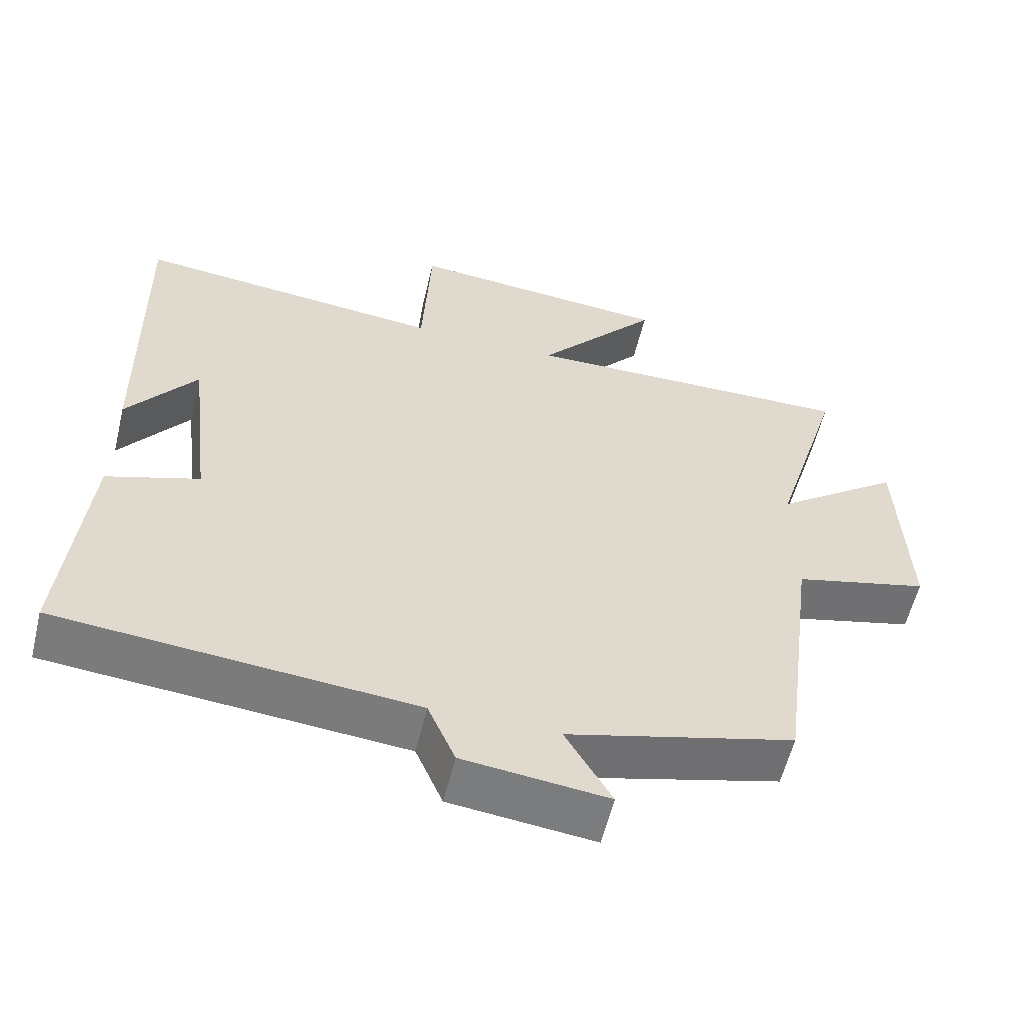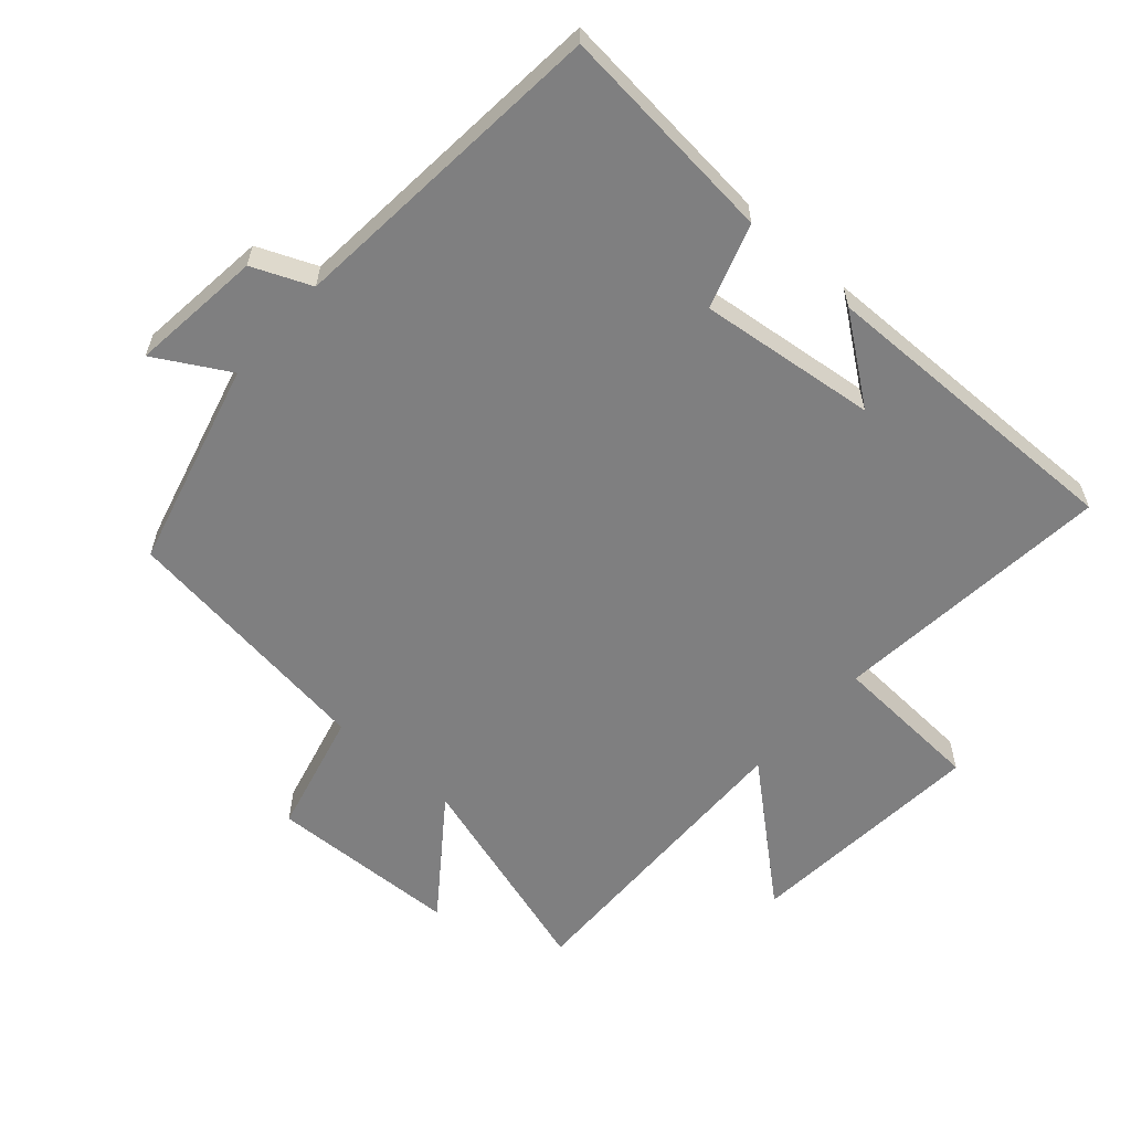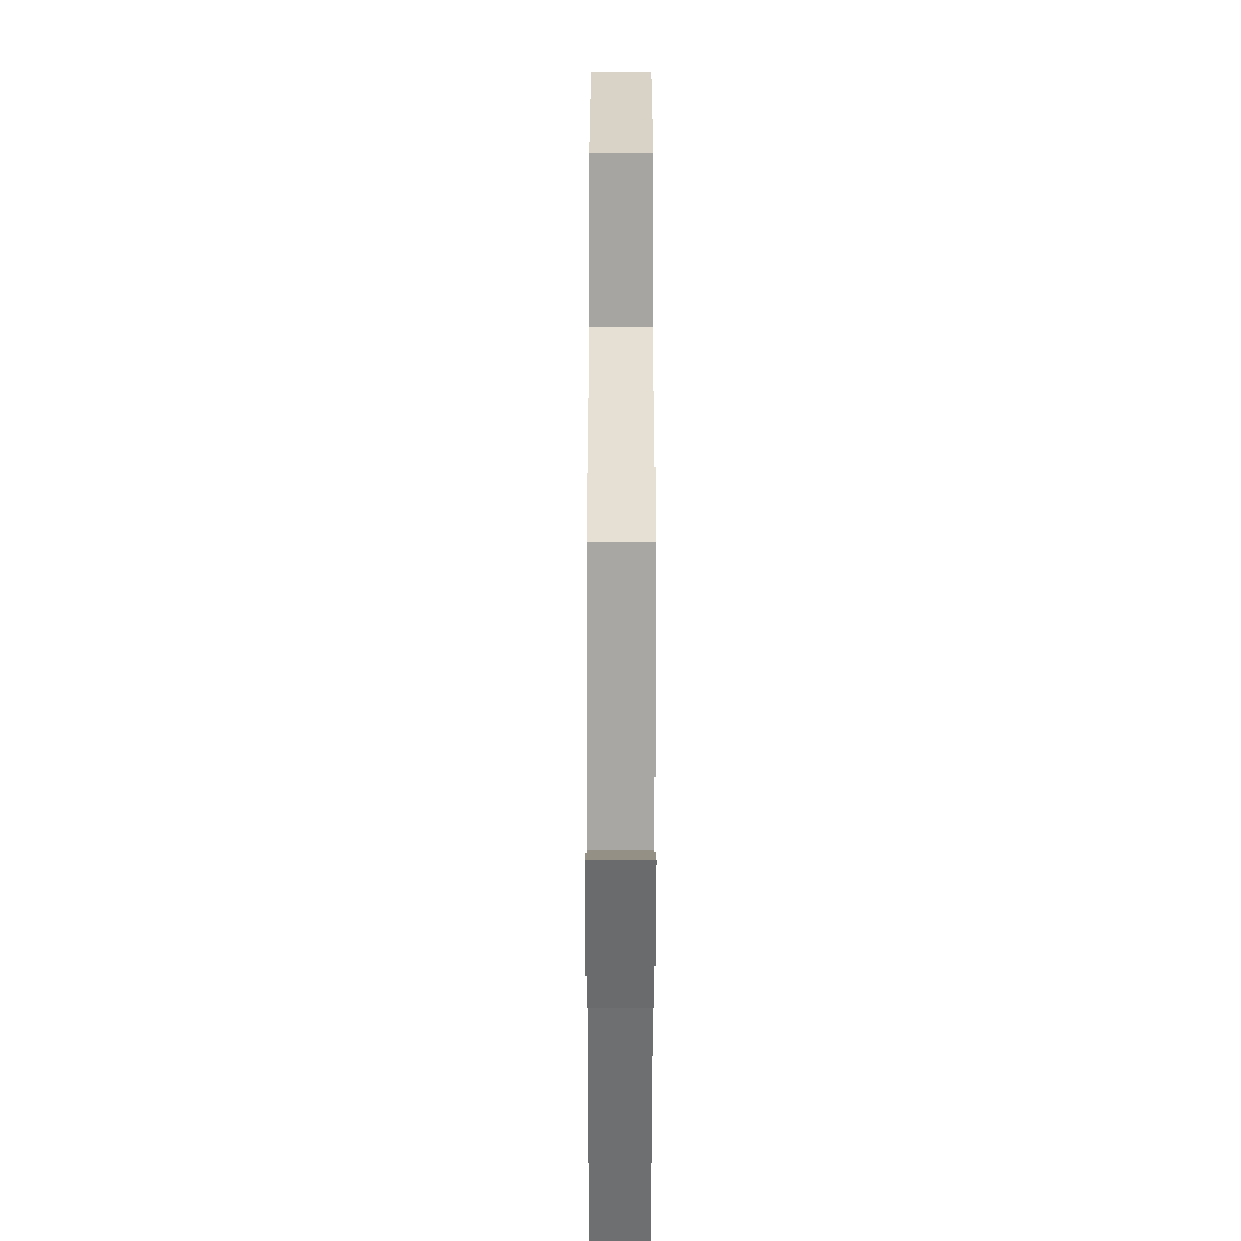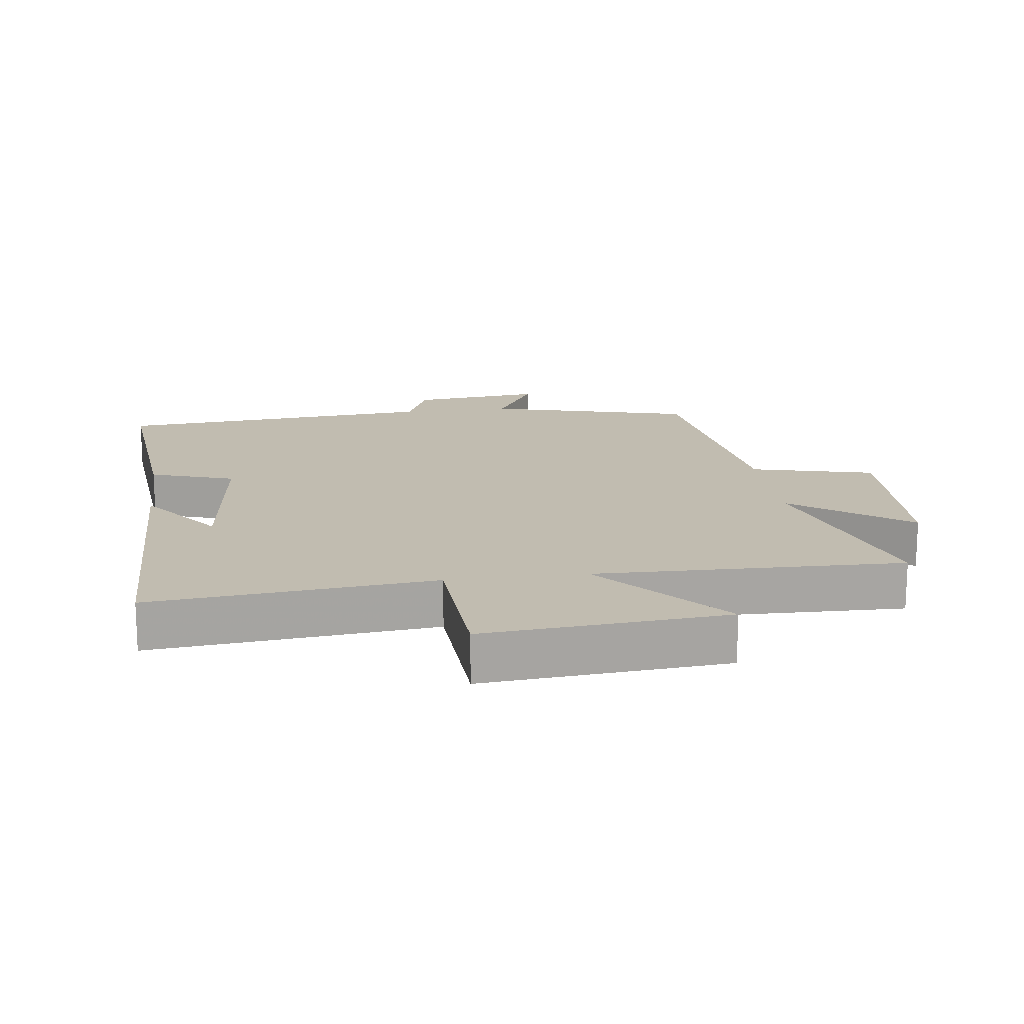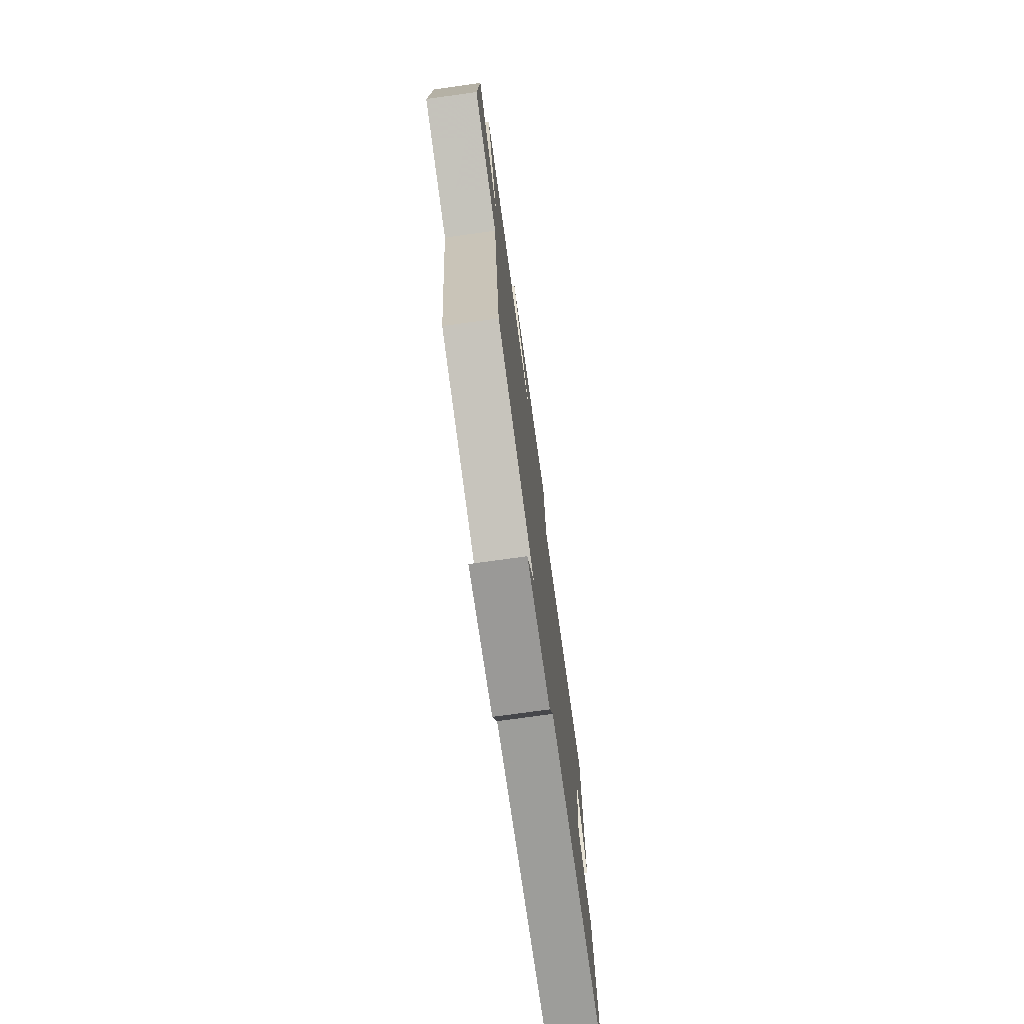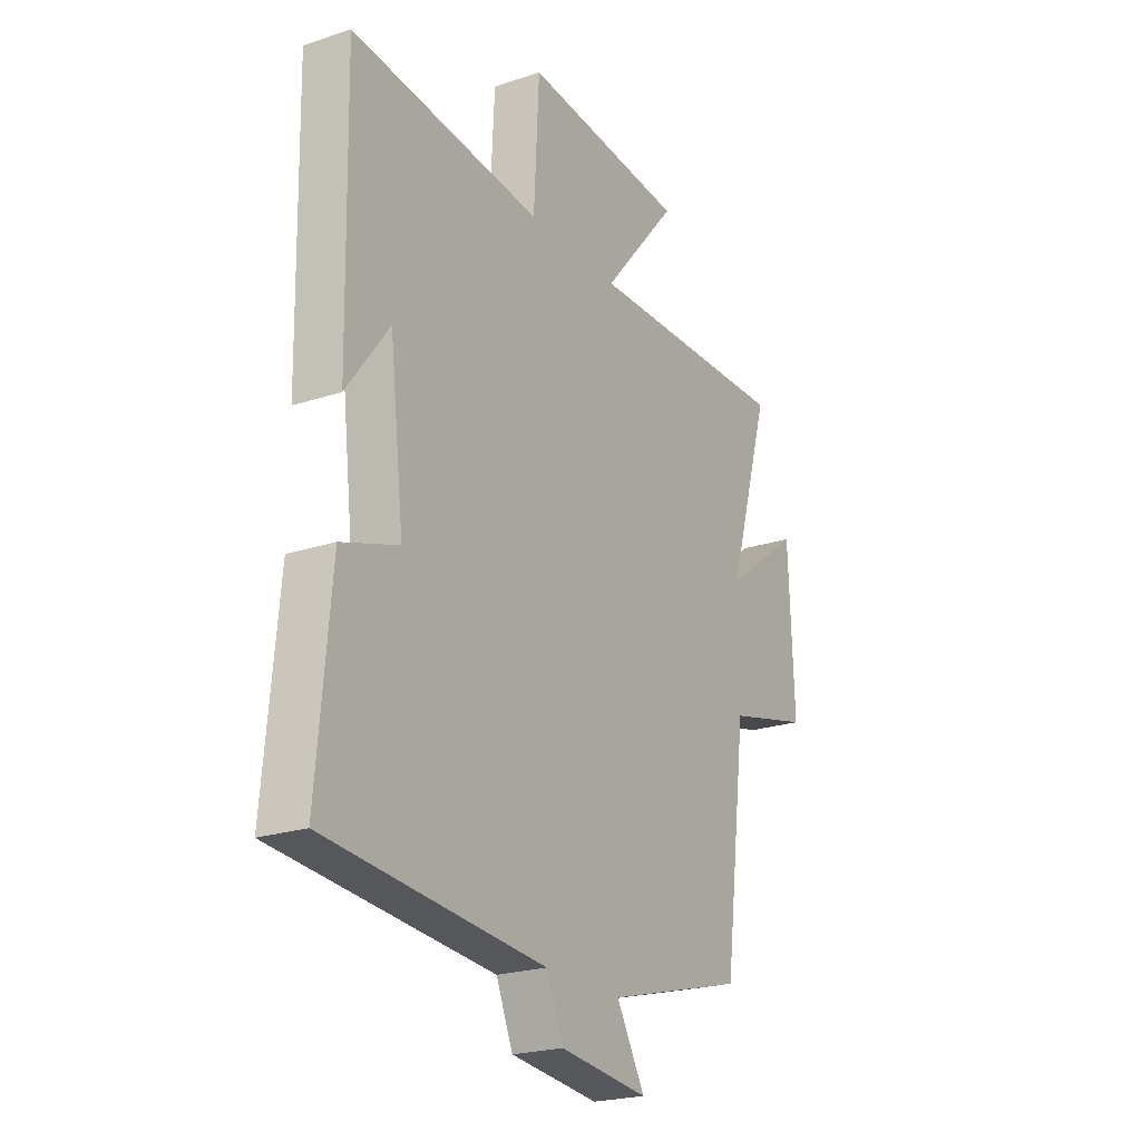
<metadata>
{"format":"obj","ext":"obj","renderer":"f3d","projection":"perspective","resolution":1024,"background":"white","views":[{"elev":-58.0,"azim":-13.6,"up":"+Z"},{"elev":-59.8,"azim":-131.7,"up":"+Y"},{"elev":-59.5,"azim":89.9,"up":"+Z"},{"elev":16.5,"azim":-7.7,"up":"+Y"},{"elev":-75.1,"azim":97.9,"up":"+Z"},{"elev":-22.5,"azim":-60.1,"up":"+Z"}]}
</metadata>
<code>
v -0.509 0.07 0.542
v -0.08 0.07 0.5
v -0.068 0.07 0.73
v 0.3 0.07 0.7
v 0.13 0.07 0.5
v 0.597 0.07 0.511
v 0.5 0.07 0.187
v 0.675 0.07 0.318
v 0.687 0.07 0.028
v 0.5 0.07 -0.019
v 0.449 0.07 -0.416
v 0.135 0.07 -0.5
v 0.199 0.07 -0.611
v -0.001 0.07 -0.589
v -0.039 0.07 -0.5
v -0.531 0.07 -0.458
v -0.5 0.07 -0.121
v -0.372 0.07 -0.078
v -0.404 0.07 0.192
v -0.5 0.07 0.063
v -0.509 0 0.542
v -0.08 0 0.5
v -0.068 0 0.73
v 0.3 0 0.7
v 0.13 0 0.5
v 0.597 0 0.511
v 0.5 0 0.187
v 0.675 0 0.318
v 0.687 0 0.028
v 0.5 0 -0.019
v 0.449 0 -0.416
v 0.135 0 -0.5
v 0.199 0 -0.611
v -0.001 0 -0.589
v -0.039 0 -0.5
v -0.531 0 -0.458
v -0.5 0 -0.121
v -0.372 0 -0.078
v -0.404 0 0.192
v -0.5 0 0.063
f 19 20 1
f 15 16 17 18
f 15 18 19
f 12 13 14 15
f 19 1 2
f 15 19 2
f 12 15 2
f 11 12 2
f 10 11 2
f 7 8 9 10
f 5 6 7
f 5 7 10 2
f 2 3 4 5
f 21 40 39
f 38 37 36 35
f 39 38 35
f 35 34 33 32
f 22 21 39
f 22 39 35
f 22 35 32
f 22 32 31
f 22 31 30
f 30 29 28 27
f 27 26 25
f 22 30 27 25
f 25 24 23 22
f 1 21 22 2
f 2 22 23 3
f 3 23 24 4
f 4 24 25 5
f 5 25 26 6
f 6 26 27 7
f 7 27 28 8
f 8 28 29 9
f 9 29 30 10
f 10 30 31 11
f 11 31 32 12
f 12 32 33 13
f 13 33 34 14
f 14 34 35 15
f 15 35 36 16
f 16 36 37 17
f 17 37 38 18
f 18 38 39 19
f 19 39 40 20
f 20 40 21 1

</code>
